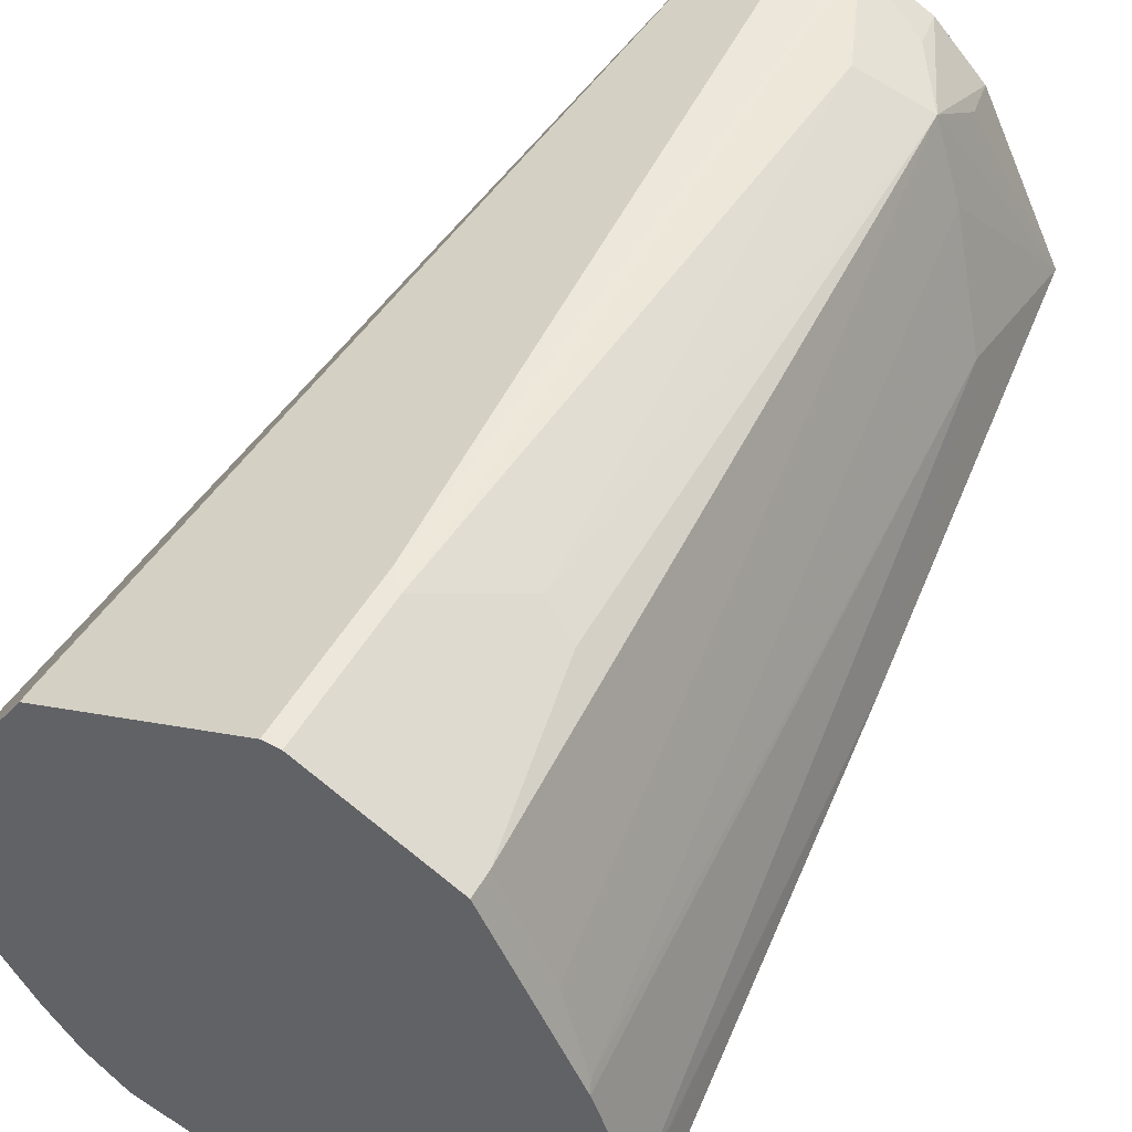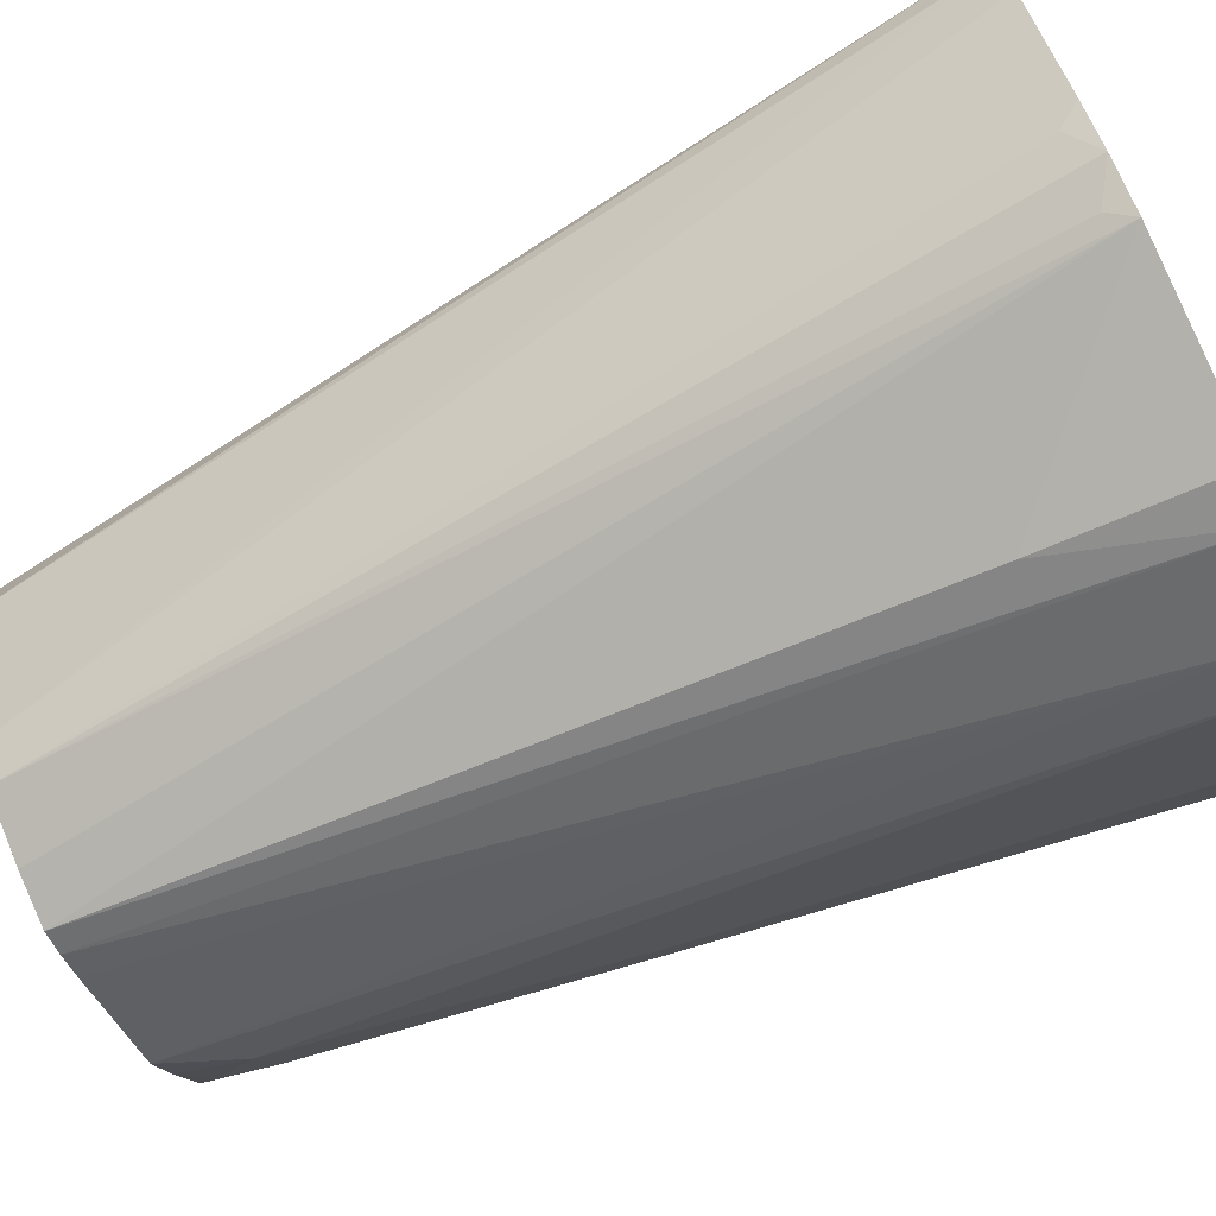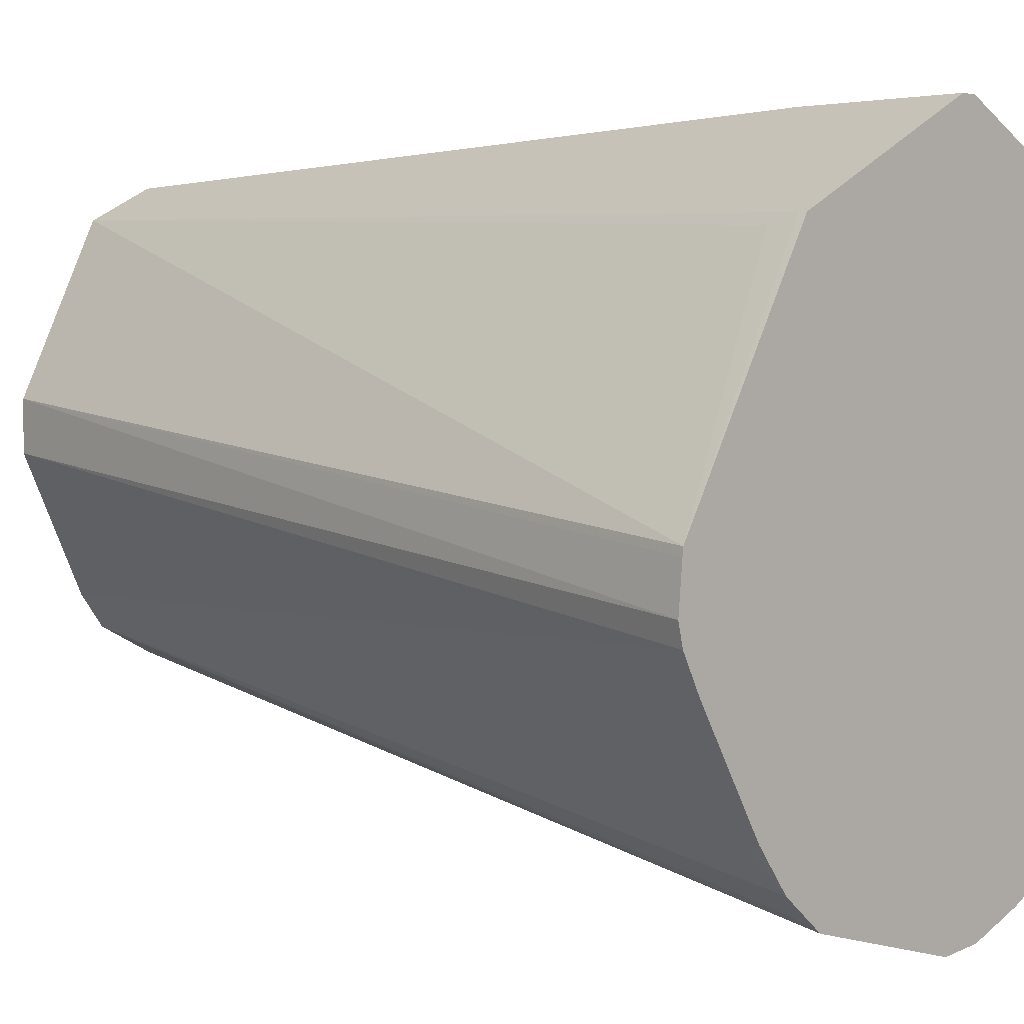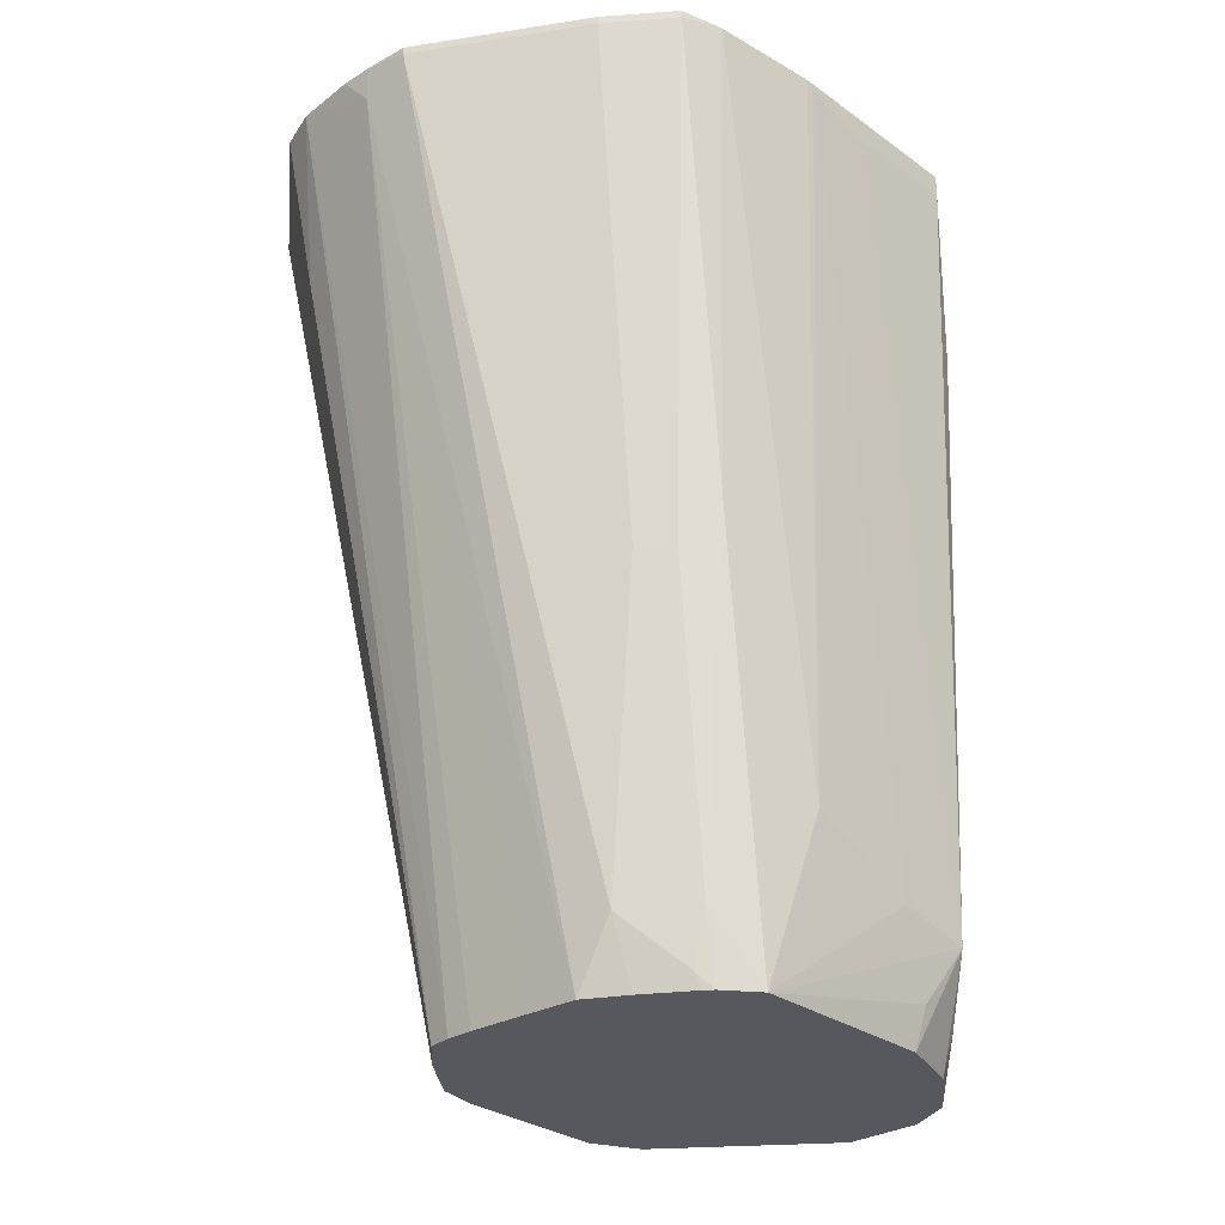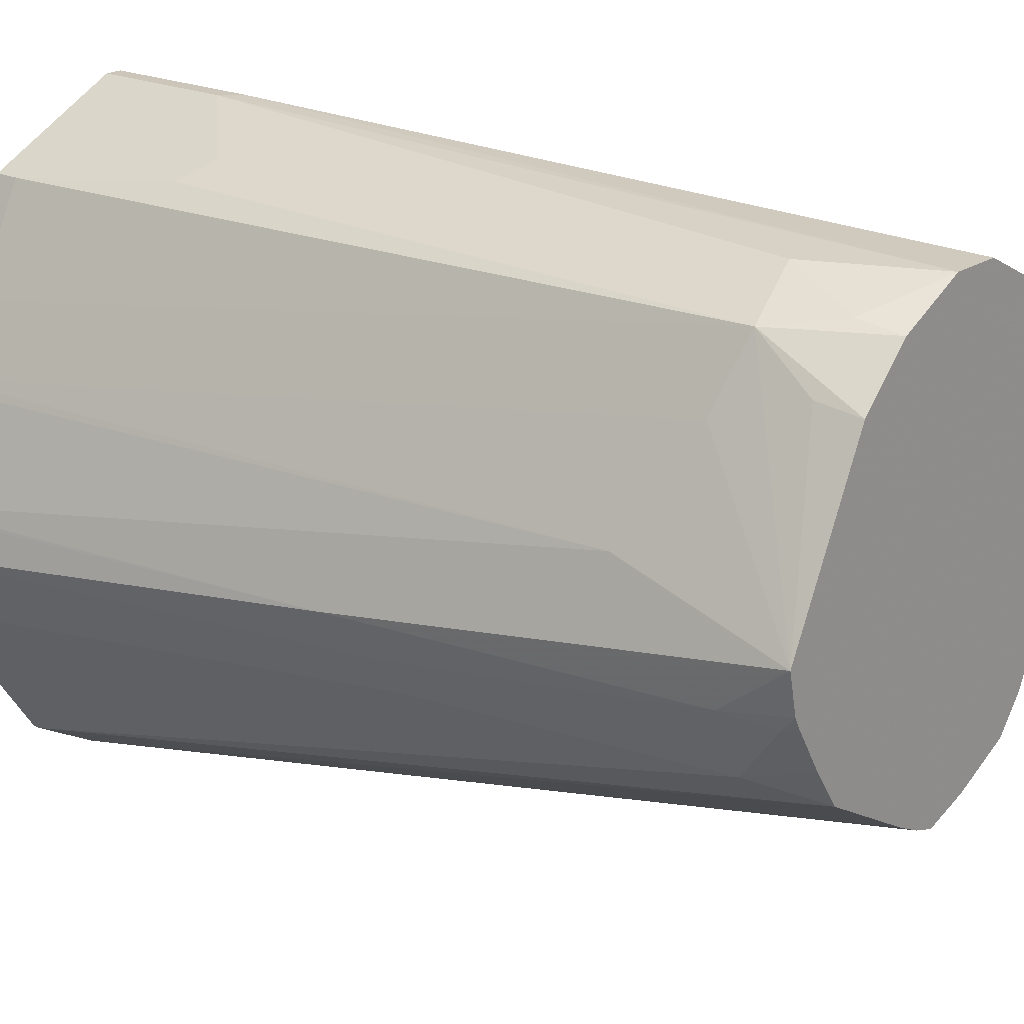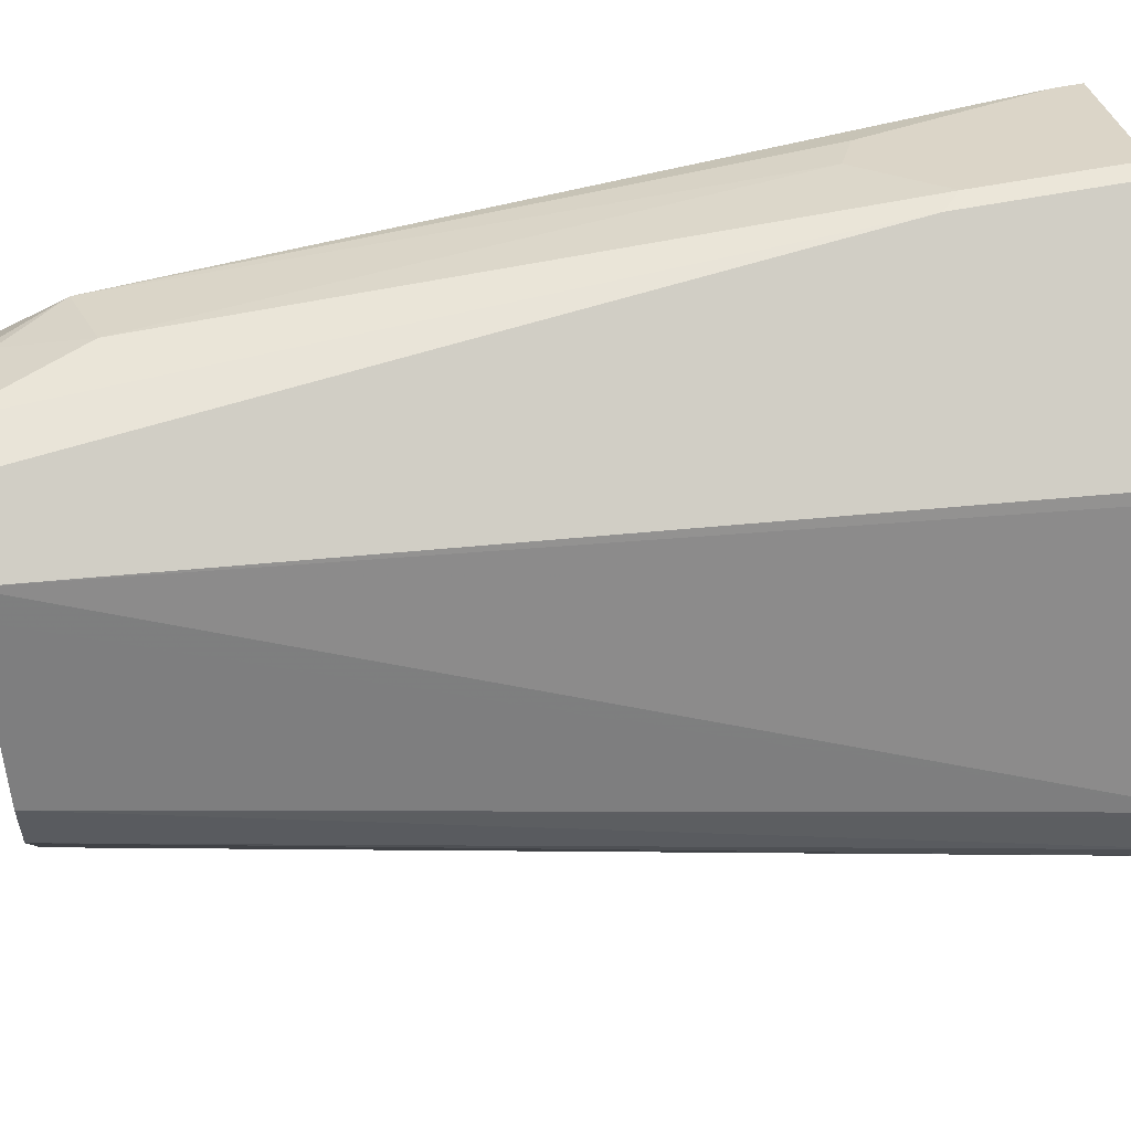
<metadata>
{"format":"obj","ext":"obj","renderer":"f3d","projection":"perspective","resolution":1024,"background":"white","views":[{"elev":52.1,"azim":-150.2,"up":"+Z"},{"elev":-76.2,"azim":115.2,"up":"+Z"},{"elev":2.3,"azim":132.1,"up":"+Z"},{"elev":-28.9,"azim":-110.5,"up":"+Y"},{"elev":20.8,"azim":-50.2,"up":"+Z"},{"elev":57.5,"azim":78.6,"up":"+Z"}]}
</metadata>
<code>
v -0.2984 -0.2141 -0.02595
v -0.2206 -0.1557 -0.06487
v -0.2984 -0.1528 -0.02595
v -0.3049 -0.2076 -0.02595
v -0.2919 -0.4922 -0.03894
v -0.2725 -0.4922 -0.03894
v -0.2633 -0.4922 -0.04353
v -0.2595 -0.4922 -0.04542
v -0.2465 -0.4922 -0.05191
v -0.219 -0.1654 -0.06813
v -0.166 -0.1528 -0.1557
v -0.2206 -0.1528 -0.06487
v -0.3049 -0.1528 -0.02595
v -0.3279 -0.1528 -0.03745
v -0.3438 -0.2271 -0.04542
v -0.3308 -0.2336 -0.03894
v -0.3114 -0.4476 -0.03894
v -0.3211 -0.4768 -0.04868
v -0.318 -0.4922 -0.05176
v -0.2419 -0.4922 -0.06109
v -0.1656 -0.1528 -0.1586
v -0.24 -0.4922 -0.06487
v -0.2206 -0.4922 -0.1038
v -0.2141 -0.4922 -0.1168
v -0.3568 -0.1528 -0.05191
v -0.3568 -0.1622 -0.05191
v -0.3373 -0.4541 -0.05191
v -0.3375 -0.4922 -0.07121
v -0.1639 -0.1528 -0.1751
v -0.2141 -0.4922 -0.1362
v -0.3668 -0.1528 -0.07196
v -0.3762 -0.1622 -0.09083
v -0.3503 -0.4476 -0.07787
v -0.3698 -0.4922 -0.1362
v -0.3406 -0.4768 -0.06813
v -0.166 -0.1528 -0.1832
v -0.221 -0.4922 -0.15
v -0.381 -0.1528 -0.1003
v -0.3907 -0.1528 -0.1197
v -0.3892 -0.1557 -0.1168
v -0.3698 -0.4281 -0.1168
v -0.3698 -0.4671 -0.1557
v -0.3663 -0.4922 -0.1518
v -0.3892 -0.3308 -0.1557
v -0.1732 -0.1528 -0.1966
v -0.2335 -0.4922 -0.1751
v -0.2392 -0.4922 -0.1865
v -0.24 -0.4922 -0.1881
v -0.4053 -0.1528 -0.1586
v -0.4054 -0.1528 -0.159
v -0.3827 -0.3503 -0.1687
v -0.3762 -0.3503 -0.1816
v -0.3568 -0.4671 -0.1816
v -0.3649 -0.4865 -0.1581
v -0.4087 -0.1557 -0.1751
v -0.3644 -0.4922 -0.1555
v -0.4057 -0.1528 -0.1604
v -0.1995 -0.1528 -0.2389
v -0.2496 -0.4922 -0.2003
v -0.2044 -0.1606 -0.2433
v -0.3957 -0.1557 -0.2011
v -0.3568 -0.1557 -0.2595
v -0.3438 -0.4922 -0.1881
v -0.3537 -0.4922 -0.1734
v -0.362 -0.4922 -0.1595
v -0.4087 -0.1528 -0.1751
v -0.2121 -0.1528 -0.255
v -0.2717 -0.4922 -0.2111
v -0.2282 -0.1528 -0.2676
v -0.2238 -0.1606 -0.2627
v -0.3957 -0.1528 -0.2011
v -0.3568 -0.1528 -0.2595
v -0.3418 -0.1528 -0.2681
v -0.3406 -0.1654 -0.2676
v -0.3301 -0.4922 -0.196
v -0.2891 -0.4922 -0.2169
v -0.2919 -0.2141 -0.2724
v -0.2919 -0.1528 -0.2837
v -0.3308 -0.1528 -0.2735
v -0.3084 -0.1528 -0.2819
v -0.2976 -0.4922 -0.2141
v -0.3068 -0.4922 -0.2095
f 34 41 44
f 34 44 42
f 36 37 46
f 34 42 43
f 36 46 47
f 36 47 48
f 36 48 45
f 42 52 53
f 39 41 40
f 41 49 50
f 41 50 44
f 42 51 52
f 42 53 54
f 42 54 43
f 33 41 34
f 42 44 55
f 39 49 41
f 33 40 41
f 26 31 32
f 32 38 39
f 42 55 51
f 18 27 19
f 19 27 28
f 21 24 29
f 24 30 29
f 25 31 26
f 26 32 27
f 32 39 40
f 27 33 34
f 27 35 28
f 27 32 40
f 27 40 33
f 28 35 34
f 29 30 36
f 30 37 36
f 31 38 32
f 27 34 35
f 43 54 56
f 68 76 69
f 44 57 55
f 61 72 62
f 62 72 73
f 62 73 74
f 62 74 63
f 63 74 75
f 67 70 69
f 69 77 78
f 61 71 72
f 69 76 77
f 74 79 80
f 74 80 81
f 74 81 82
f 74 82 75
f 76 80 77
f 77 80 78
f 17 27 18
f 73 79 74
f 59 67 60
f 59 70 67
f 59 69 70
f 45 48 58
f 48 59 60
f 48 60 58
f 51 55 52
f 52 55 61
f 52 61 62
f 52 62 53
f 53 63 64
f 53 64 54
f 53 62 63
f 54 64 65
f 54 65 56
f 55 57 66
f 55 66 71
f 55 71 61
f 58 60 67
f 59 68 69
f 44 50 57
f 16 27 17
f 76 81 80
f 15 26 27
f 3 69 78
f 3 78 80
f 3 80 79
f 3 79 73
f 3 73 72
f 3 72 71
f 3 71 66
f 3 67 69
f 3 66 57
f 3 50 49
f 3 49 39
f 3 39 38
f 3 38 31
f 3 31 25
f 3 25 14
f 3 14 13
f 3 57 50
f 3 58 67
f 3 45 58
f 3 36 45
f 1 2 12
f 1 12 3
f 15 27 16
f 1 3 13
f 1 13 4
f 1 4 5
f 1 5 6
f 1 6 7
f 1 7 8
f 1 8 9
f 1 9 2
f 2 10 11
f 2 11 12
f 2 9 10
f 3 12 11
f 3 21 29
f 3 29 36
f 4 13 14
f 4 14 15
f 3 11 21
f 4 16 17
f 5 24 23
f 5 23 22
f 5 22 20
f 5 20 9
f 5 9 8
f 5 8 7
f 5 7 6
f 5 30 24
f 9 20 11
f 11 20 22
f 11 22 23
f 11 23 24
f 11 24 21
f 14 25 26
f 14 26 15
f 4 15 16
f 9 11 10
f 5 37 30
f 5 17 18
f 5 47 46
f 4 17 5
f 5 46 37
f 5 18 19
f 5 19 28
f 5 28 34
f 5 34 43
f 5 56 65
f 5 65 64
f 5 64 63
f 5 43 56
f 5 63 75
f 5 75 82
f 5 82 81
f 5 81 76
f 5 76 68
f 5 68 59
f 5 59 48
f 5 48 47

</code>
